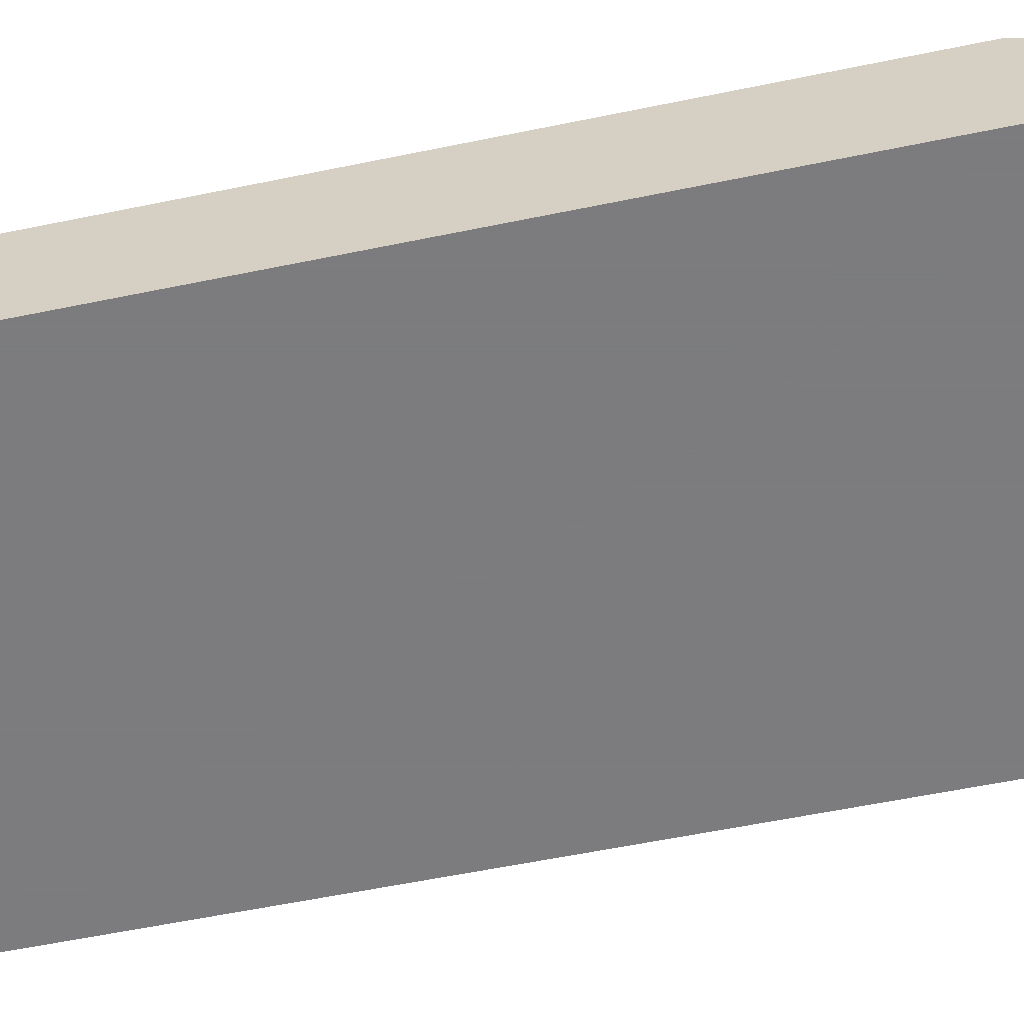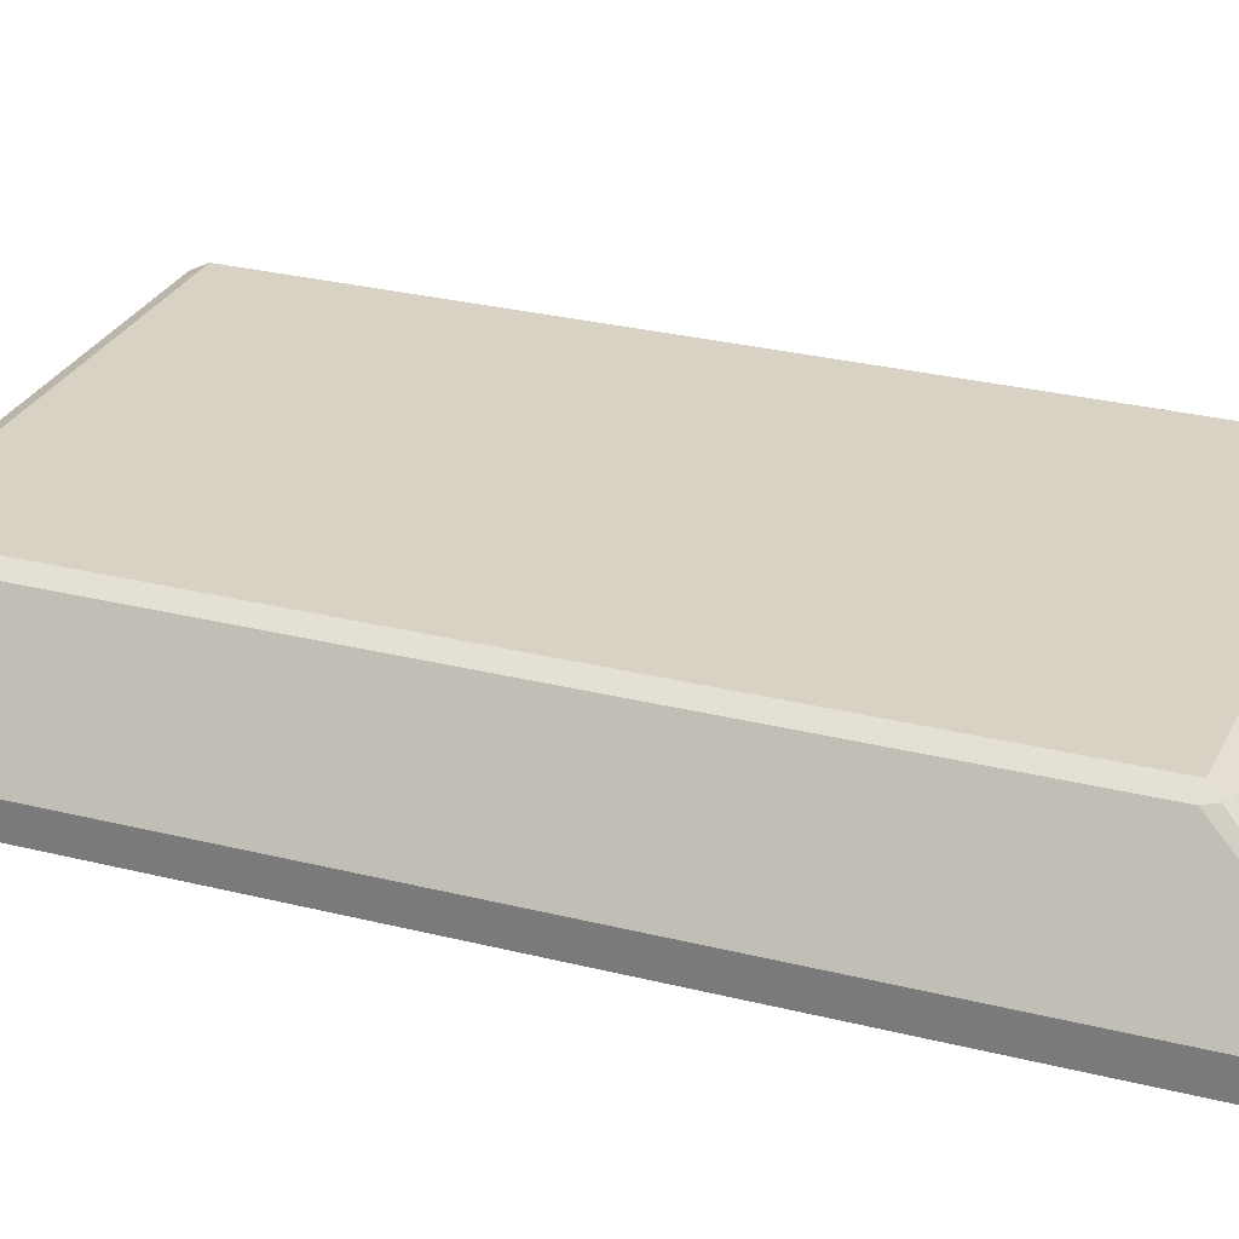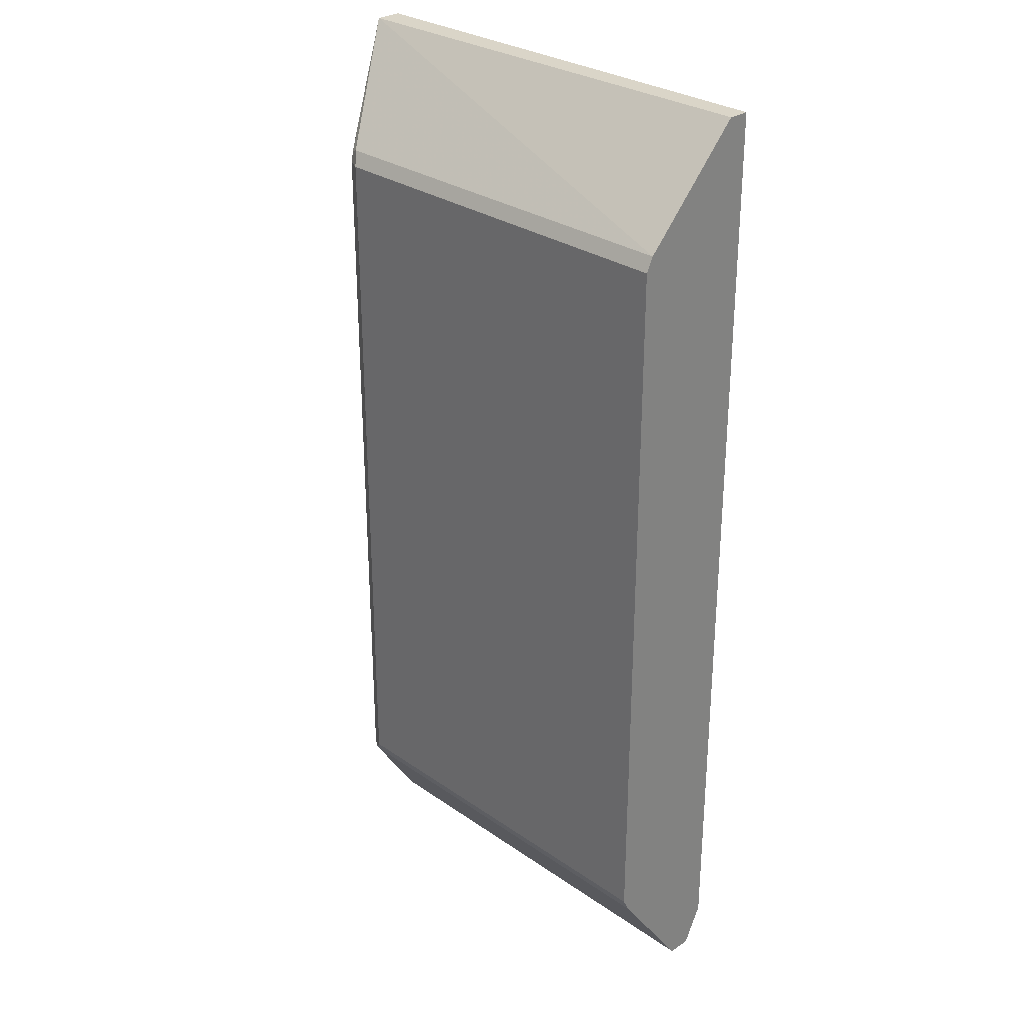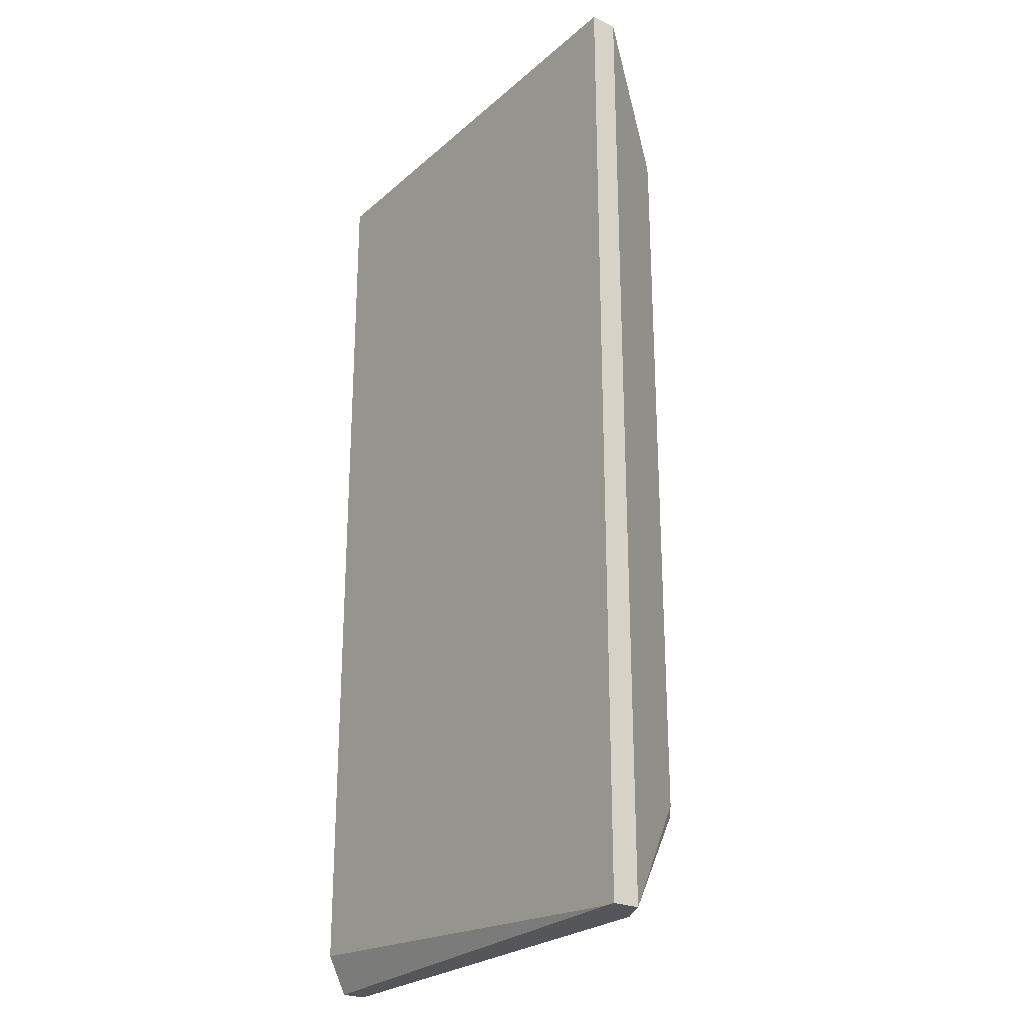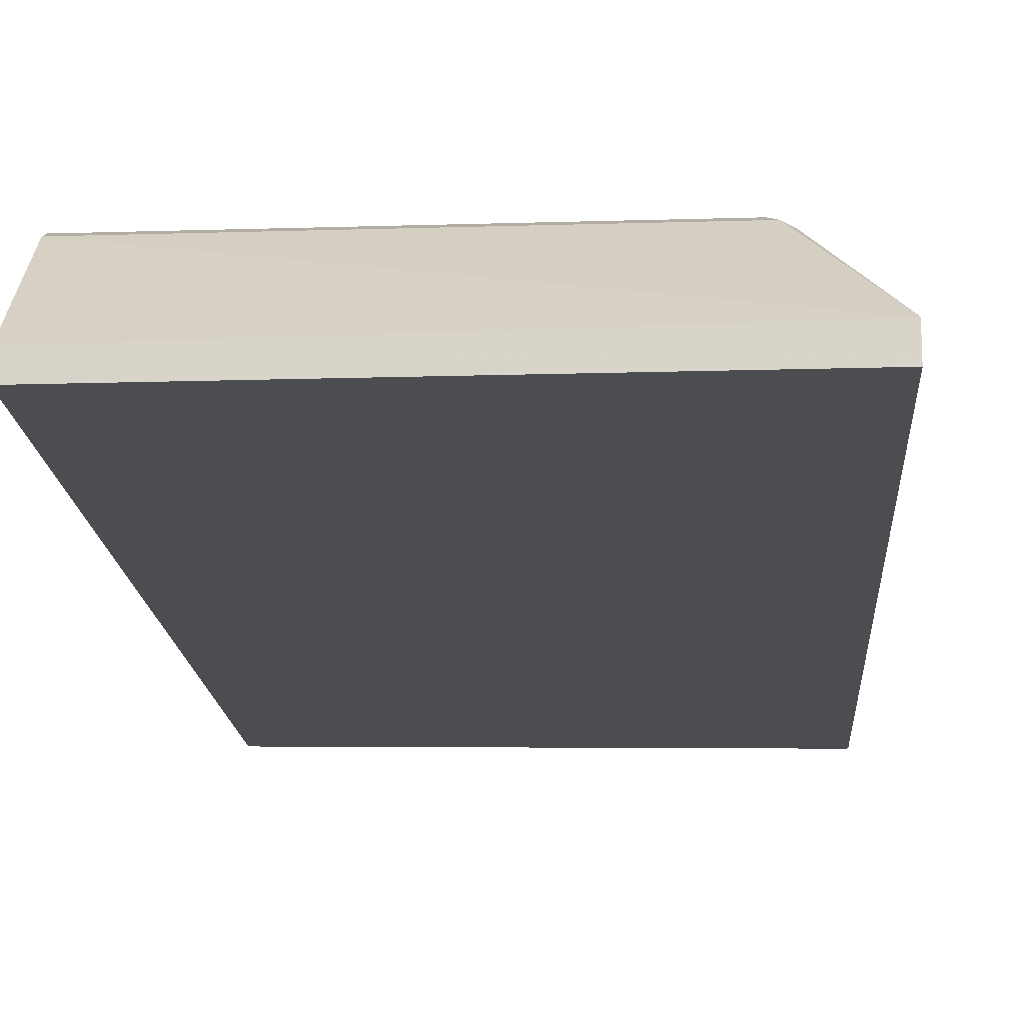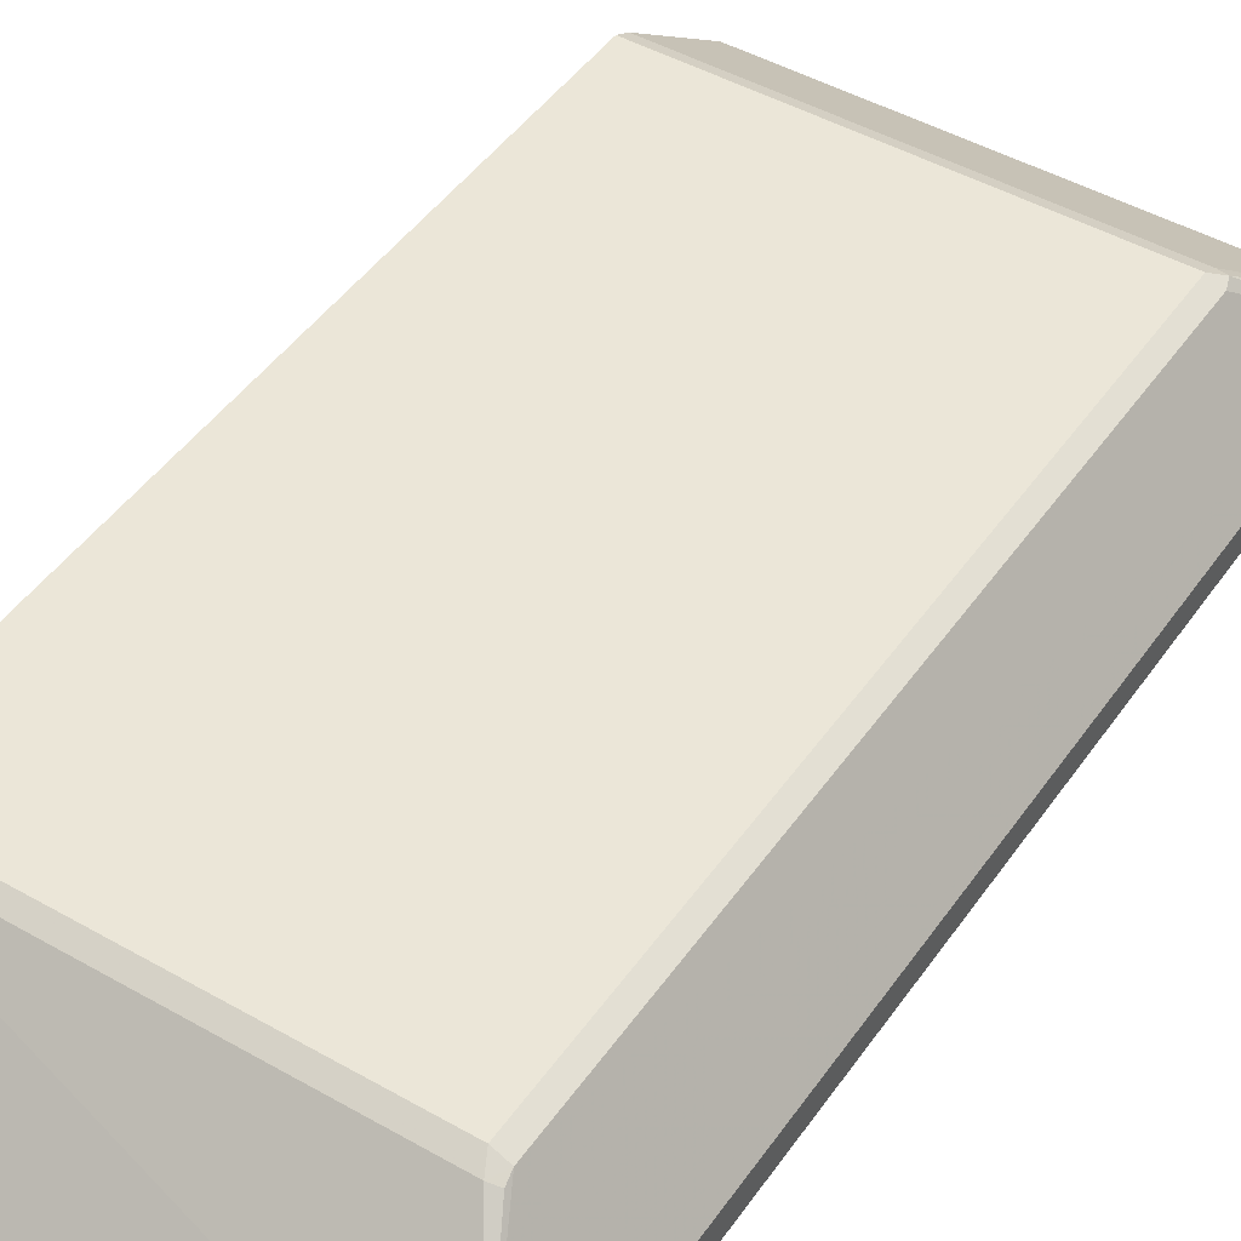
<metadata>
{"format":"obj","ext":"obj","renderer":"f3d","projection":"perspective","resolution":1024,"background":"white","views":[{"elev":-58.9,"azim":102.0,"up":"+Z"},{"elev":27.7,"azim":-68.8,"up":"+Z"},{"elev":29.2,"azim":45.6,"up":"+Y"},{"elev":-25.3,"azim":-126.2,"up":"+Y"},{"elev":-15.7,"azim":-176.4,"up":"+Z"},{"elev":46.4,"azim":-147.0,"up":"+Z"}]}
</metadata>
<code>
v -0.414 -0.1617 -0.1658
v -0.4053 -0.1617 -0.1658
v -0.414 -0.1617 -0.1425
v -0.414 0.6746 -0.1658
v -0.003318 -0.1617 -0.1494
v -0.003318 -0.1289 -0.1658
v -0.4087 -0.1617 -0.1399
v -0.3592 -0.06441 -0.05988
v -0.3623 -0.05524 -0.06141
v -0.414 -0.1473 -0.1425
v -0.414 0.6746 -0.1429
v -0.003318 0.6746 -0.1658
v -0.003318 -0.1617 -0.1289
v -0.3869 -0.1617 -0.1289
v -0.35 -0.06752 -0.06141
v -0.35 -0.05524 -0.05527
v -0.3623 0.5711 -0.06141
v -0.3638 0.5802 -0.06448
v -0.3561 0.5833 -0.06141
v -0.003318 0.5833 -0.06141
v -0.003318 0.6746 -0.1474
v -0.003318 -0.06752 -0.06141
v -0.003318 -0.05745 -0.05636
v -0.003318 -0.05524 -0.05527
v -0.35 0.5711 -0.05527
v -0.003318 0.5711 -0.05527
f 11 18 19
f 7 14 8
f 8 15 16
f 8 16 9
f 8 14 15
f 9 16 25
f 9 25 17
f 10 17 11
f 11 17 18
f 11 19 20
f 19 26 20
f 13 22 15
f 13 15 14
f 15 22 23
f 16 23 24
f 16 24 26
f 16 26 25
f 17 25 19
f 17 19 18
f 19 25 26
f 5 22 13
f 11 20 21
f 5 23 22
f 15 23 16
f 5 26 24
f 1 2 5
f 1 5 13
f 1 13 14
f 5 24 23
f 1 7 3
f 1 3 10
f 1 10 11
f 1 11 4
f 1 4 12
f 1 12 6
f 1 6 2
f 1 14 7
f 3 7 8
f 2 6 5
f 5 20 26
f 5 12 21
f 5 6 12
f 4 21 12
f 5 21 20
f 3 17 10
f 3 9 17
f 3 8 9
f 4 11 21

</code>
